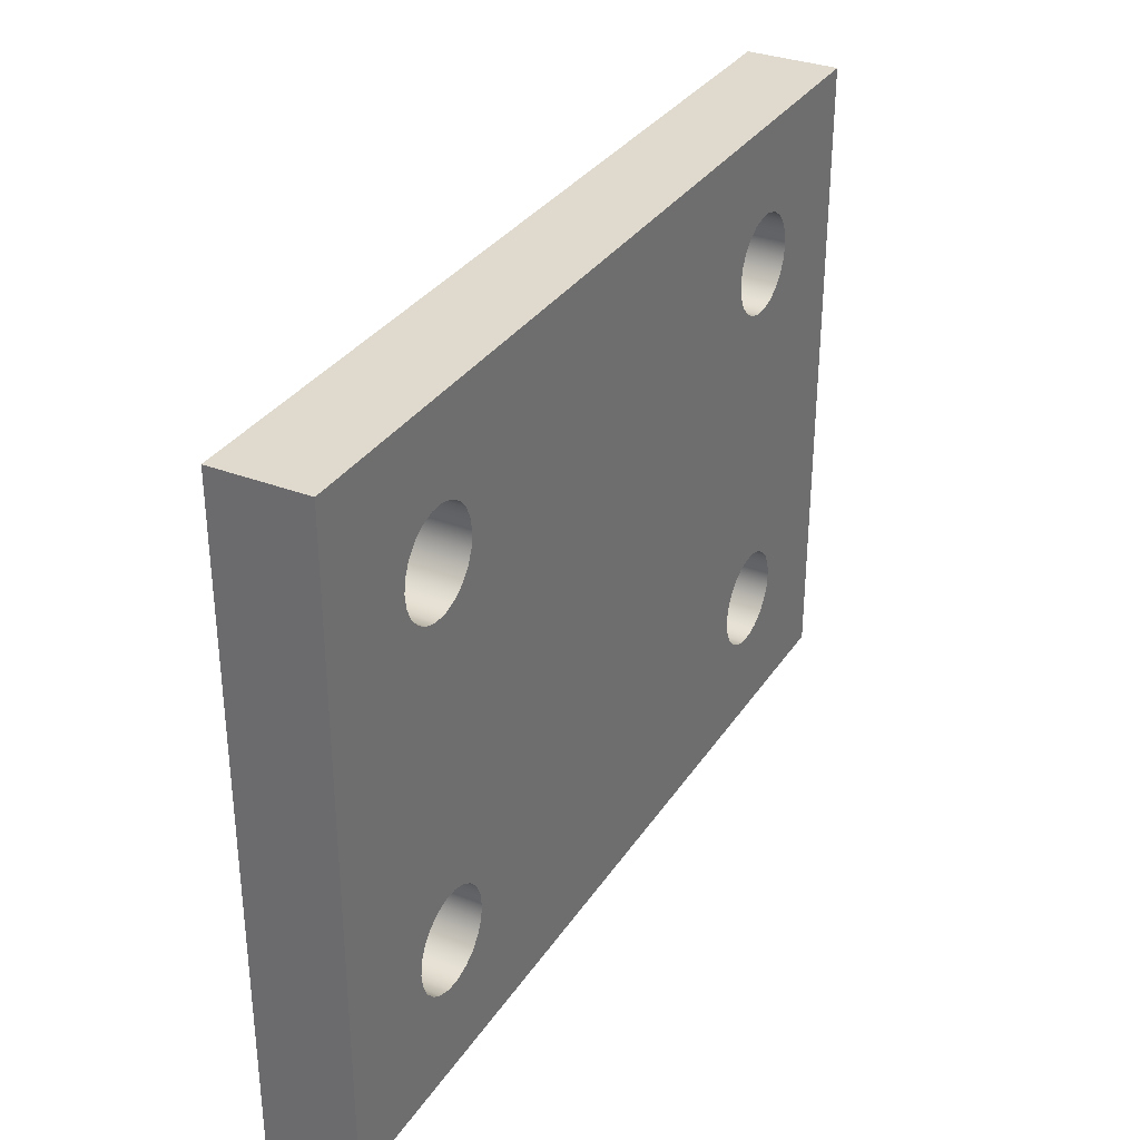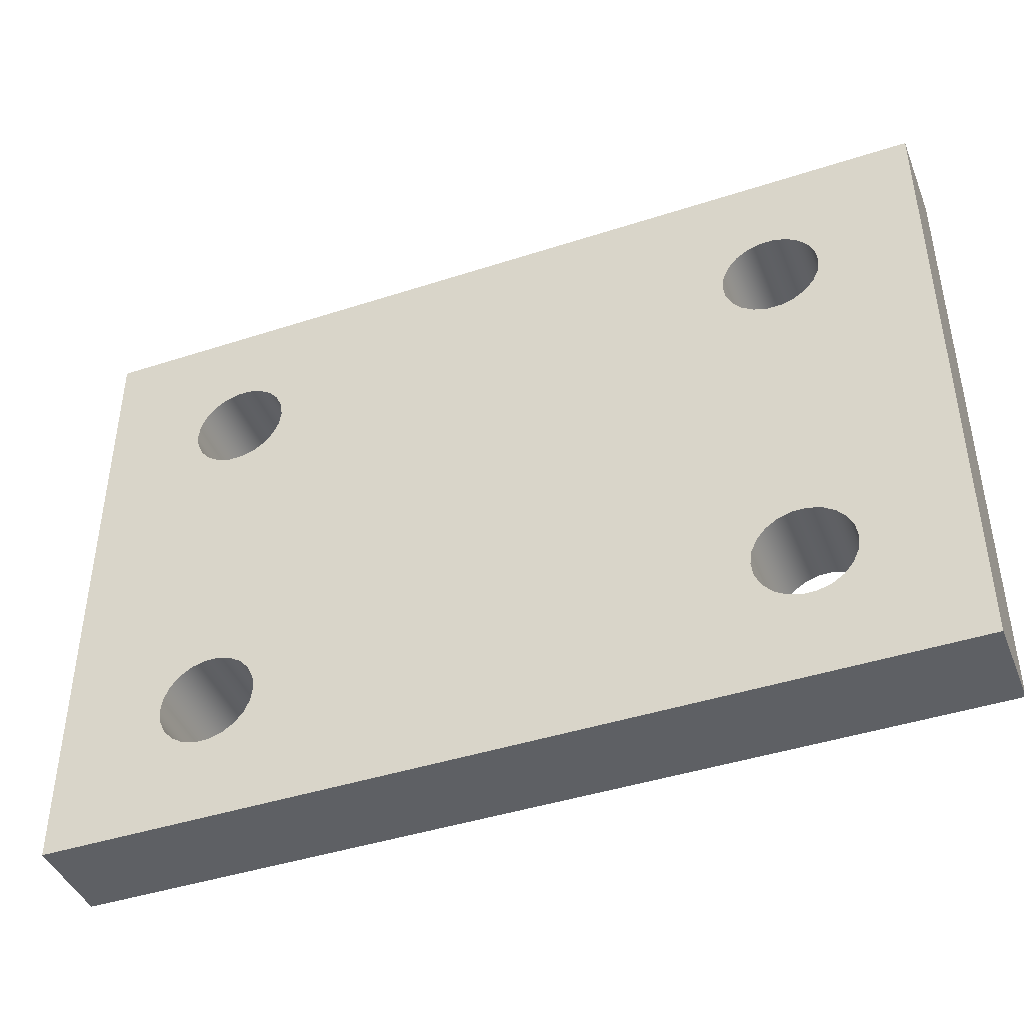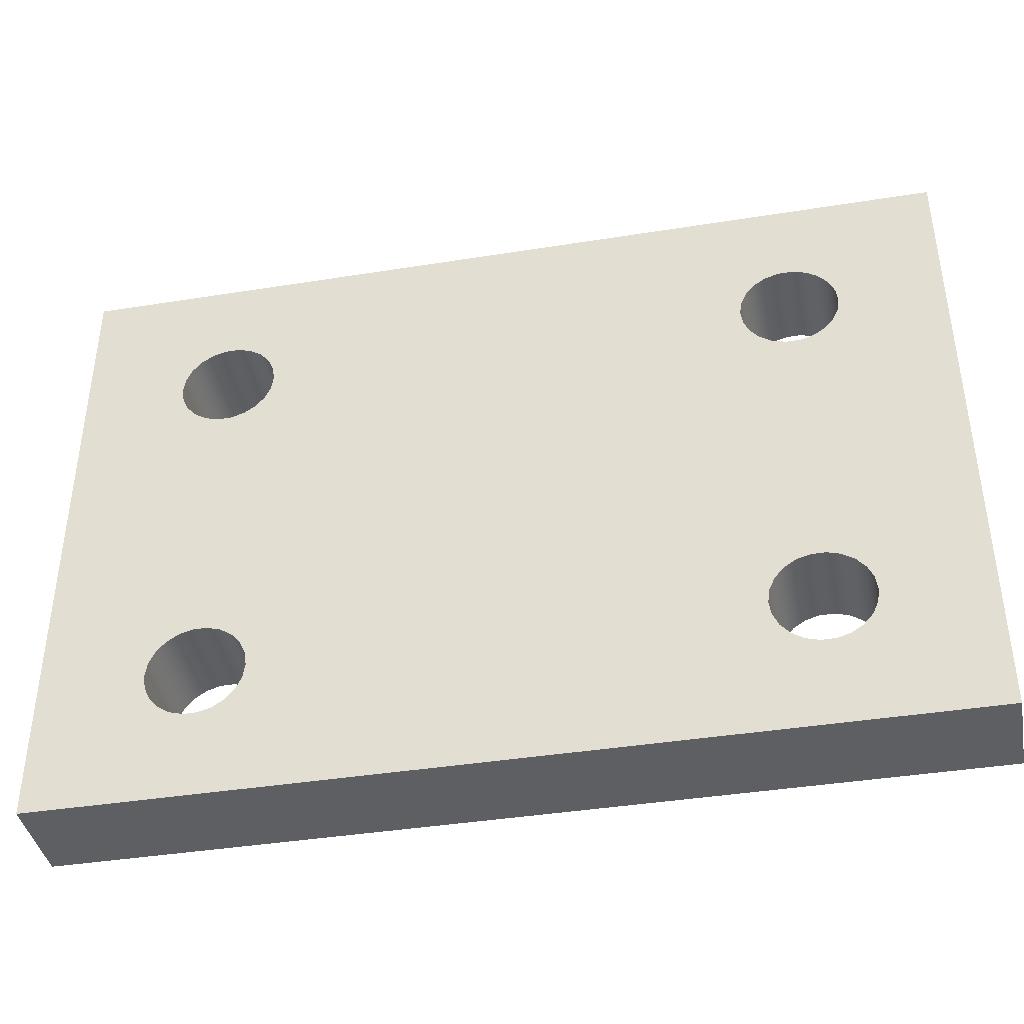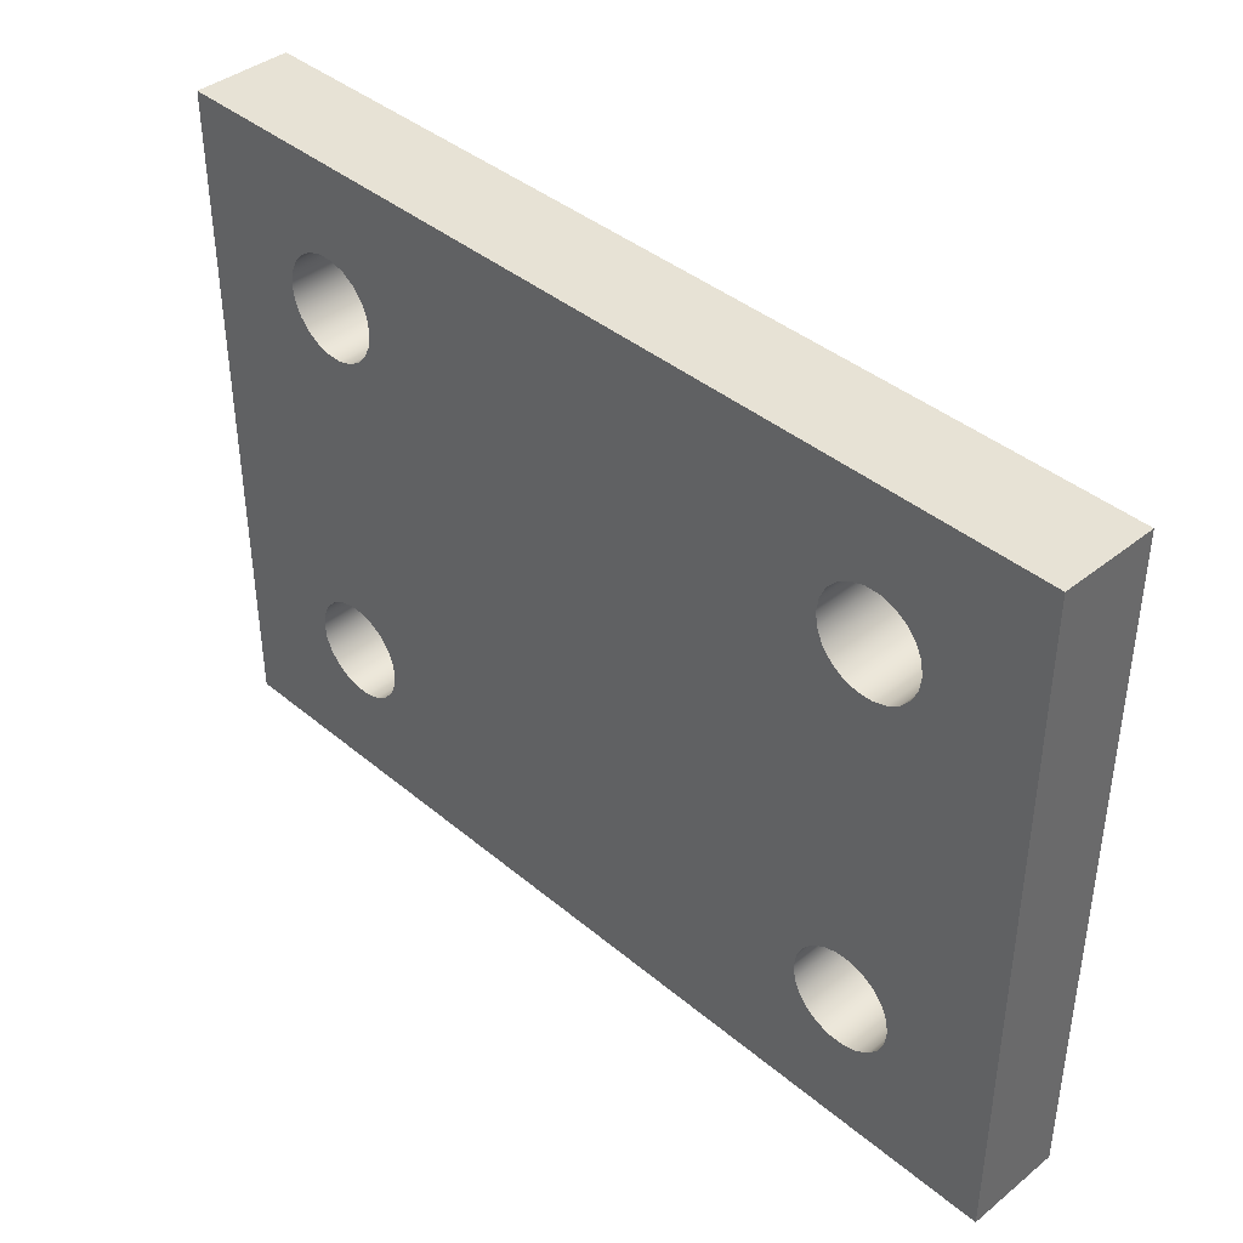
<metadata>
{"format":"obj","ext":"obj","renderer":"f3d","projection":"perspective","resolution":1024,"background":"white","views":[{"elev":32.6,"azim":-61.8,"up":"+Z"},{"elev":-43.1,"azim":21.1,"up":"+Z"},{"elev":-40.5,"azim":-168.9,"up":"+Z"},{"elev":40.4,"azim":45.6,"up":"+Z"}]}
</metadata>
<code>
v 2.24 0.3 1.65
v 2.246 0.3 1.695
v 2.265 0.3 1.737
v 2.295 0.3 1.771
v 2.334 0.3 1.796
v 2.377 0.3 1.808
v 2.423 0.3 1.808
v 2.466 0.3 1.796
v 2.505 0.3 1.771
v 2.535 0.3 1.737
v 2.554 0.3 1.695
v 2.56 0.3 1.65
v 2.554 0.3 1.605
v 2.535 0.3 1.563
v 2.505 0.3 1.529
v 2.466 0.3 1.504
v 2.423 0.3 1.492
v 2.377 0.3 1.492
v 2.334 0.3 1.504
v 2.295 0.3 1.529
v 2.265 0.3 1.563
v 2.246 0.3 1.605
v 2.24 0 1.65
v 2.246 0 1.605
v 2.265 0 1.563
v 2.295 0 1.529
v 2.334 0 1.504
v 2.377 0 1.492
v 2.423 0 1.492
v 2.466 0 1.504
v 2.505 0 1.529
v 2.535 0 1.563
v 2.554 0 1.605
v 2.56 0 1.65
v 2.554 0 1.695
v 2.535 0 1.737
v 2.505 0 1.771
v 2.466 0 1.796
v 2.423 0 1.808
v 2.377 0 1.808
v 2.334 0 1.796
v 2.295 0 1.771
v 2.265 0 1.737
v 2.246 0 1.695
v 2.24 0.3 1.65
v 2.24 0 1.65
v 0.34 0.3 0.45
v 0.3465 0.3 0.4951
v 0.3654 0.3 0.5365
v 0.3952 0.3 0.5709
v 0.4335 0.3 0.5955
v 0.4772 0.3 0.6084
v 0.5228 0.3 0.6084
v 0.5665 0.3 0.5955
v 0.6048 0.3 0.5709
v 0.6346 0.3 0.5365
v 0.6535 0.3 0.4951
v 0.66 0.3 0.45
v 0.6535 0.3 0.4049
v 0.6346 0.3 0.3635
v 0.6048 0.3 0.3291
v 0.5665 0.3 0.3045
v 0.5228 0.3 0.2916
v 0.4772 0.3 0.2916
v 0.4335 0.3 0.3045
v 0.3952 0.3 0.3291
v 0.3654 0.3 0.3635
v 0.3465 0.3 0.4049
v 0.34 0 0.45
v 0.3465 0 0.4049
v 0.3654 0 0.3635
v 0.3952 0 0.3291
v 0.4335 0 0.3045
v 0.4772 0 0.2916
v 0.5228 0 0.2916
v 0.5665 0 0.3045
v 0.6048 0 0.3291
v 0.6346 0 0.3635
v 0.6535 0 0.4049
v 0.66 0 0.45
v 0.6535 0 0.4951
v 0.6346 0 0.5365
v 0.6048 0 0.5709
v 0.5665 0 0.5955
v 0.5228 0 0.6084
v 0.4772 0 0.6084
v 0.4335 0 0.5955
v 0.3952 0 0.5709
v 0.3654 0 0.5365
v 0.3465 0 0.4951
v 0.34 0.3 0.45
v 0.34 0 0.45
v 0 0 2.1
v 2.9 0 2.1
v 2.9 0.3 2.1
v 0 0.3 2.1
v 0 0 0
v 0 0 2.1
v 0 0.3 2.1
v 0 0.3 0
v 2.24 0 1.65
v 2.246 0 1.695
v 2.265 0 1.737
v 2.295 0 1.771
v 2.334 0 1.796
v 2.377 0 1.808
v 2.423 0 1.808
v 2.466 0 1.796
v 2.505 0 1.771
v 2.535 0 1.737
v 2.554 0 1.695
v 2.56 0 1.65
v 2.554 0 1.605
v 2.535 0 1.563
v 2.505 0 1.529
v 2.466 0 1.504
v 2.423 0 1.492
v 2.377 0 1.492
v 2.334 0 1.504
v 2.295 0 1.529
v 2.265 0 1.563
v 2.246 0 1.605
v 2.24 0 0.45
v 2.246 0 0.4951
v 2.265 0 0.5365
v 2.295 0 0.5709
v 2.334 0 0.5955
v 2.377 0 0.6084
v 2.423 0 0.6084
v 2.466 0 0.5955
v 2.505 0 0.5709
v 2.535 0 0.5365
v 2.554 0 0.4951
v 2.56 0 0.45
v 2.554 0 0.4049
v 2.535 0 0.3635
v 2.505 0 0.3291
v 2.466 0 0.3045
v 2.423 0 0.2916
v 2.377 0 0.2916
v 2.334 0 0.3045
v 2.295 0 0.3291
v 2.265 0 0.3635
v 2.246 0 0.4049
v 0.34 0 1.65
v 0.3465 0 1.695
v 0.3654 0 1.737
v 0.3952 0 1.771
v 0.4335 0 1.796
v 0.4772 0 1.808
v 0.5228 0 1.808
v 0.5665 0 1.796
v 0.6048 0 1.771
v 0.6346 0 1.737
v 0.6535 0 1.695
v 0.66 0 1.65
v 0.6535 0 1.605
v 0.6346 0 1.563
v 0.6048 0 1.529
v 0.5665 0 1.504
v 0.5228 0 1.492
v 0.4772 0 1.492
v 0.4335 0 1.504
v 0.3952 0 1.529
v 0.3654 0 1.563
v 0.3465 0 1.605
v 0.34 0 0.45
v 0.3465 0 0.4951
v 0.3654 0 0.5365
v 0.3952 0 0.5709
v 0.4335 0 0.5955
v 0.4772 0 0.6084
v 0.5228 0 0.6084
v 0.5665 0 0.5955
v 0.6048 0 0.5709
v 0.6346 0 0.5365
v 0.6535 0 0.4951
v 0.66 0 0.45
v 0.6535 0 0.4049
v 0.6346 0 0.3635
v 0.6048 0 0.3291
v 0.5665 0 0.3045
v 0.5228 0 0.2916
v 0.4772 0 0.2916
v 0.4335 0 0.3045
v 0.3952 0 0.3291
v 0.3654 0 0.3635
v 0.3465 0 0.4049
v 0 0 2.1
v 0 0 0
v 2.9 0 0
v 2.9 0 2.1
v 2.24 0.3 0.45
v 2.246 0.3 0.4951
v 2.265 0.3 0.5365
v 2.295 0.3 0.5709
v 2.334 0.3 0.5955
v 2.377 0.3 0.6084
v 2.423 0.3 0.6084
v 2.466 0.3 0.5955
v 2.505 0.3 0.5709
v 2.535 0.3 0.5365
v 2.554 0.3 0.4951
v 2.56 0.3 0.45
v 2.554 0.3 0.4049
v 2.535 0.3 0.3635
v 2.505 0.3 0.3291
v 2.466 0.3 0.3045
v 2.423 0.3 0.2916
v 2.377 0.3 0.2916
v 2.334 0.3 0.3045
v 2.295 0.3 0.3291
v 2.265 0.3 0.3635
v 2.246 0.3 0.4049
v 2.24 0 0.45
v 2.246 0 0.4049
v 2.265 0 0.3635
v 2.295 0 0.3291
v 2.334 0 0.3045
v 2.377 0 0.2916
v 2.423 0 0.2916
v 2.466 0 0.3045
v 2.505 0 0.3291
v 2.535 0 0.3635
v 2.554 0 0.4049
v 2.56 0 0.45
v 2.554 0 0.4951
v 2.535 0 0.5365
v 2.505 0 0.5709
v 2.466 0 0.5955
v 2.423 0 0.6084
v 2.377 0 0.6084
v 2.334 0 0.5955
v 2.295 0 0.5709
v 2.265 0 0.5365
v 2.246 0 0.4951
v 2.24 0.3 0.45
v 2.24 0 0.45
v 0.34 0.3 1.65
v 0.3465 0.3 1.695
v 0.3654 0.3 1.737
v 0.3952 0.3 1.771
v 0.4335 0.3 1.796
v 0.4772 0.3 1.808
v 0.5228 0.3 1.808
v 0.5665 0.3 1.796
v 0.6048 0.3 1.771
v 0.6346 0.3 1.737
v 0.6535 0.3 1.695
v 0.66 0.3 1.65
v 0.6535 0.3 1.605
v 0.6346 0.3 1.563
v 0.6048 0.3 1.529
v 0.5665 0.3 1.504
v 0.5228 0.3 1.492
v 0.4772 0.3 1.492
v 0.4335 0.3 1.504
v 0.3952 0.3 1.529
v 0.3654 0.3 1.563
v 0.3465 0.3 1.605
v 0.34 0 1.65
v 0.3465 0 1.605
v 0.3654 0 1.563
v 0.3952 0 1.529
v 0.4335 0 1.504
v 0.4772 0 1.492
v 0.5228 0 1.492
v 0.5665 0 1.504
v 0.6048 0 1.529
v 0.6346 0 1.563
v 0.6535 0 1.605
v 0.66 0 1.65
v 0.6535 0 1.695
v 0.6346 0 1.737
v 0.6048 0 1.771
v 0.5665 0 1.796
v 0.5228 0 1.808
v 0.4772 0 1.808
v 0.4335 0 1.796
v 0.3952 0 1.771
v 0.3654 0 1.737
v 0.3465 0 1.695
v 0.34 0.3 1.65
v 0.34 0 1.65
v 2.9 0 0
v 0 0 0
v 0 0.3 0
v 2.9 0.3 0
v 2.24 0.3 1.65
v 2.246 0.3 1.605
v 2.265 0.3 1.563
v 2.295 0.3 1.529
v 2.334 0.3 1.504
v 2.377 0.3 1.492
v 2.423 0.3 1.492
v 2.466 0.3 1.504
v 2.505 0.3 1.529
v 2.535 0.3 1.563
v 2.554 0.3 1.605
v 2.56 0.3 1.65
v 2.554 0.3 1.695
v 2.535 0.3 1.737
v 2.505 0.3 1.771
v 2.466 0.3 1.796
v 2.423 0.3 1.808
v 2.377 0.3 1.808
v 2.334 0.3 1.796
v 2.295 0.3 1.771
v 2.265 0.3 1.737
v 2.246 0.3 1.695
v 2.24 0.3 0.45
v 2.246 0.3 0.4049
v 2.265 0.3 0.3635
v 2.295 0.3 0.3291
v 2.334 0.3 0.3045
v 2.377 0.3 0.2916
v 2.423 0.3 0.2916
v 2.466 0.3 0.3045
v 2.505 0.3 0.3291
v 2.535 0.3 0.3635
v 2.554 0.3 0.4049
v 2.56 0.3 0.45
v 2.554 0.3 0.4951
v 2.535 0.3 0.5365
v 2.505 0.3 0.5709
v 2.466 0.3 0.5955
v 2.423 0.3 0.6084
v 2.377 0.3 0.6084
v 2.334 0.3 0.5955
v 2.295 0.3 0.5709
v 2.265 0.3 0.5365
v 2.246 0.3 0.4951
v 0.34 0.3 1.65
v 0.3465 0.3 1.605
v 0.3654 0.3 1.563
v 0.3952 0.3 1.529
v 0.4335 0.3 1.504
v 0.4772 0.3 1.492
v 0.5228 0.3 1.492
v 0.5665 0.3 1.504
v 0.6048 0.3 1.529
v 0.6346 0.3 1.563
v 0.6535 0.3 1.605
v 0.66 0.3 1.65
v 0.6535 0.3 1.695
v 0.6346 0.3 1.737
v 0.6048 0.3 1.771
v 0.5665 0.3 1.796
v 0.5228 0.3 1.808
v 0.4772 0.3 1.808
v 0.4335 0.3 1.796
v 0.3952 0.3 1.771
v 0.3654 0.3 1.737
v 0.3465 0.3 1.695
v 0.34 0.3 0.45
v 0.3465 0.3 0.4049
v 0.3654 0.3 0.3635
v 0.3952 0.3 0.3291
v 0.4335 0.3 0.3045
v 0.4772 0.3 0.2916
v 0.5228 0.3 0.2916
v 0.5665 0.3 0.3045
v 0.6048 0.3 0.3291
v 0.6346 0.3 0.3635
v 0.6535 0.3 0.4049
v 0.66 0.3 0.45
v 0.6535 0.3 0.4951
v 0.6346 0.3 0.5365
v 0.6048 0.3 0.5709
v 0.5665 0.3 0.5955
v 0.5228 0.3 0.6084
v 0.4772 0.3 0.6084
v 0.4335 0.3 0.5955
v 0.3952 0.3 0.5709
v 0.3654 0.3 0.5365
v 0.3465 0.3 0.4951
v 0 0.3 0
v 0 0.3 2.1
v 2.9 0.3 2.1
v 2.9 0.3 0
v 2.9 0 2.1
v 2.9 0 0
v 2.9 0.3 0
v 2.9 0.3 2.1
f 2 44 1
f 1 44 46
f 45 23 22
f 22 23 24
f 22 24 21
f 21 24 25
f 21 25 20
f 20 25 26
f 20 26 19
f 19 26 27
f 19 27 18
f 18 27 28
f 18 28 17
f 17 28 29
f 17 29 16
f 16 29 30
f 16 30 15
f 15 30 31
f 15 31 14
f 14 31 32
f 14 32 13
f 13 32 33
f 13 33 12
f 12 33 34
f 12 34 11
f 11 34 35
f 11 35 10
f 10 35 36
f 10 36 9
f 9 36 37
f 9 37 8
f 8 37 38
f 8 38 7
f 7 38 39
f 7 39 6
f 6 39 40
f 6 40 5
f 5 40 41
f 5 41 4
f 4 41 42
f 4 42 3
f 3 42 43
f 3 43 2
f 2 43 44
f 48 90 47
f 47 90 92
f 91 69 68
f 68 69 70
f 68 70 67
f 67 70 71
f 67 71 66
f 66 71 72
f 66 72 65
f 65 72 73
f 65 73 64
f 64 73 74
f 64 74 63
f 63 74 75
f 63 75 62
f 62 75 76
f 62 76 61
f 61 76 77
f 61 77 60
f 60 77 78
f 60 78 59
f 59 78 79
f 59 79 58
f 58 79 80
f 58 80 57
f 57 80 81
f 57 81 56
f 56 81 82
f 56 82 55
f 55 82 83
f 55 83 54
f 54 83 84
f 54 84 53
f 53 84 85
f 53 85 52
f 52 85 86
f 52 86 51
f 51 86 87
f 51 87 50
f 50 87 88
f 50 88 49
f 49 88 89
f 49 89 48
f 48 89 90
f 93 94 96
f 96 94 95
f 97 98 100
f 100 98 99
f 102 155 101
f 101 155 156
f 101 156 122
f 122 156 157
f 122 157 121
f 121 157 158
f 121 158 120
f 120 158 159
f 120 159 126
f 126 159 175
f 126 175 125
f 125 175 176
f 125 176 124
f 124 176 177
f 124 177 123
f 123 177 178
f 123 178 144
f 144 178 179
f 144 179 143
f 143 179 180
f 143 180 142
f 142 180 181
f 142 181 141
f 141 181 182
f 141 182 191
f 191 182 190
f 190 182 183
f 190 183 184
f 155 102 154
f 154 102 103
f 154 103 153
f 153 103 104
f 153 104 152
f 152 104 105
f 152 105 189
f 189 105 192
f 192 105 106
f 192 106 107
f 107 108 192
f 192 108 109
f 192 109 110
f 110 111 192
f 192 111 112
f 192 112 113
f 192 113 133
f 133 113 114
f 133 114 132
f 132 114 131
f 131 114 115
f 131 115 130
f 130 115 116
f 130 116 129
f 129 116 117
f 129 117 118
f 129 118 128
f 128 118 119
f 128 119 127
f 127 119 120
f 127 120 126
f 192 133 191
f 191 133 134
f 191 134 135
f 135 136 191
f 191 136 137
f 191 137 138
f 138 139 191
f 191 139 140
f 191 140 141
f 166 145 189
f 189 145 146
f 189 146 147
f 147 148 189
f 189 148 149
f 189 149 150
f 150 151 189
f 189 151 152
f 175 159 174
f 174 159 160
f 174 160 173
f 173 160 161
f 173 161 162
f 173 162 172
f 172 162 163
f 172 163 171
f 171 163 164
f 171 164 170
f 170 164 165
f 170 165 169
f 169 165 168
f 168 165 166
f 168 166 189
f 188 167 190
f 190 167 168
f 190 168 189
f 184 185 190
f 190 185 186
f 190 186 187
f 187 188 190
f 194 236 193
f 193 236 238
f 237 215 214
f 214 215 216
f 214 216 213
f 213 216 217
f 213 217 212
f 212 217 218
f 212 218 211
f 211 218 219
f 211 219 210
f 210 219 220
f 210 220 209
f 209 220 221
f 209 221 208
f 208 221 222
f 208 222 207
f 207 222 223
f 207 223 206
f 206 223 224
f 206 224 205
f 205 224 225
f 205 225 204
f 204 225 226
f 204 226 203
f 203 226 227
f 203 227 202
f 202 227 228
f 202 228 201
f 201 228 229
f 201 229 200
f 200 229 230
f 200 230 199
f 199 230 231
f 199 231 198
f 198 231 232
f 198 232 197
f 197 232 233
f 197 233 196
f 196 233 234
f 196 234 195
f 195 234 235
f 195 235 194
f 194 235 236
f 240 282 239
f 239 282 284
f 283 261 260
f 260 261 262
f 260 262 259
f 259 262 263
f 259 263 258
f 258 263 264
f 258 264 257
f 257 264 265
f 257 265 256
f 256 265 266
f 256 266 255
f 255 266 267
f 255 267 254
f 254 267 268
f 254 268 253
f 253 268 269
f 253 269 252
f 252 269 270
f 252 270 251
f 251 270 271
f 251 271 250
f 250 271 272
f 250 272 249
f 249 272 273
f 249 273 248
f 248 273 274
f 248 274 247
f 247 274 275
f 247 275 246
f 246 275 276
f 246 276 245
f 245 276 277
f 245 277 244
f 244 277 278
f 244 278 243
f 243 278 279
f 243 279 242
f 242 279 280
f 242 280 241
f 241 280 281
f 241 281 240
f 240 281 282
f 285 286 288
f 288 286 287
f 290 343 289
f 289 343 344
f 289 344 310
f 310 344 345
f 310 345 309
f 309 345 346
f 309 346 308
f 308 346 347
f 308 347 307
f 307 347 348
f 307 348 379
f 379 348 378
f 378 348 349
f 378 349 350
f 343 290 342
f 342 290 291
f 342 291 341
f 341 291 292
f 341 292 369
f 369 292 330
f 369 330 368
f 368 330 331
f 368 331 367
f 367 331 332
f 367 332 366
f 366 332 311
f 366 311 365
f 365 311 312
f 365 312 364
f 364 312 313
f 364 313 363
f 363 313 314
f 363 314 362
f 362 314 315
f 362 315 377
f 377 315 380
f 380 315 316
f 380 316 317
f 330 292 329
f 329 292 293
f 329 293 328
f 328 293 294
f 328 294 295
f 328 295 327
f 327 295 296
f 327 296 326
f 326 296 297
f 326 297 325
f 325 297 298
f 325 298 324
f 324 298 323
f 323 298 299
f 323 299 379
f 379 299 300
f 379 300 301
f 301 302 379
f 379 302 303
f 379 303 304
f 304 305 379
f 379 305 306
f 379 306 307
f 317 318 380
f 380 318 319
f 380 319 320
f 320 321 380
f 380 321 322
f 380 322 323
f 354 333 378
f 378 333 334
f 378 334 376
f 376 334 335
f 376 335 375
f 375 335 374
f 374 335 336
f 374 336 373
f 373 336 337
f 373 337 372
f 372 337 338
f 372 338 339
f 372 339 371
f 371 339 340
f 371 340 370
f 370 340 341
f 370 341 369
f 350 351 378
f 378 351 352
f 378 352 353
f 353 354 378
f 376 355 377
f 377 355 356
f 377 356 357
f 357 358 377
f 377 358 359
f 377 359 360
f 360 361 377
f 377 361 362
f 378 376 377
f 379 380 323
f 381 382 384
f 384 382 383

</code>
